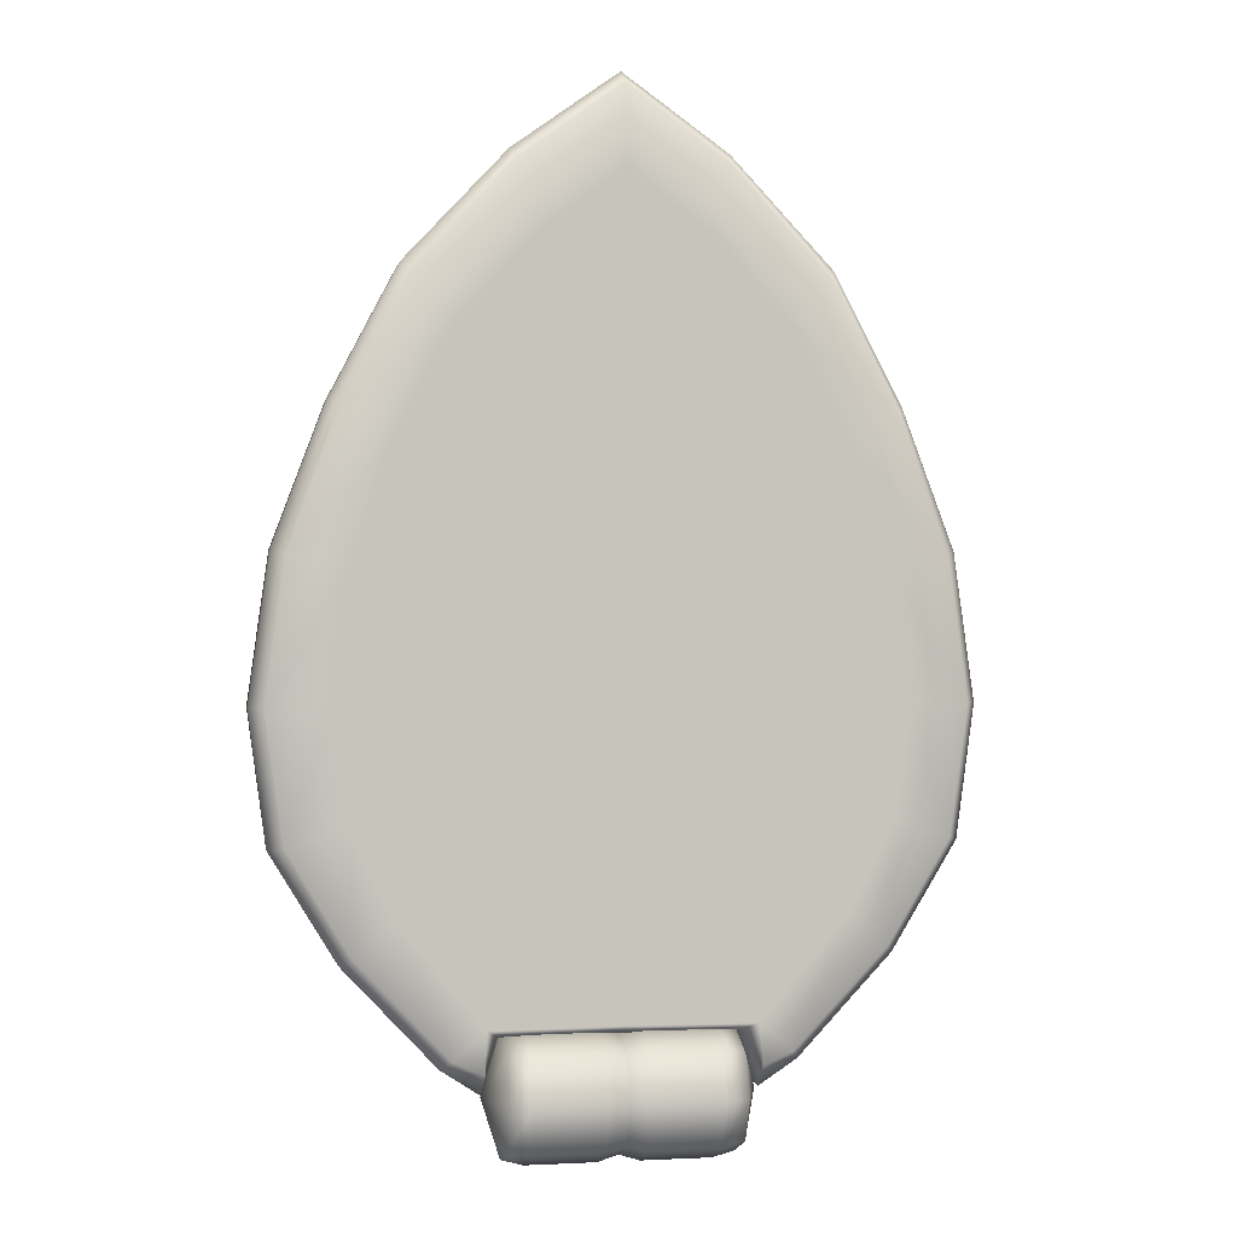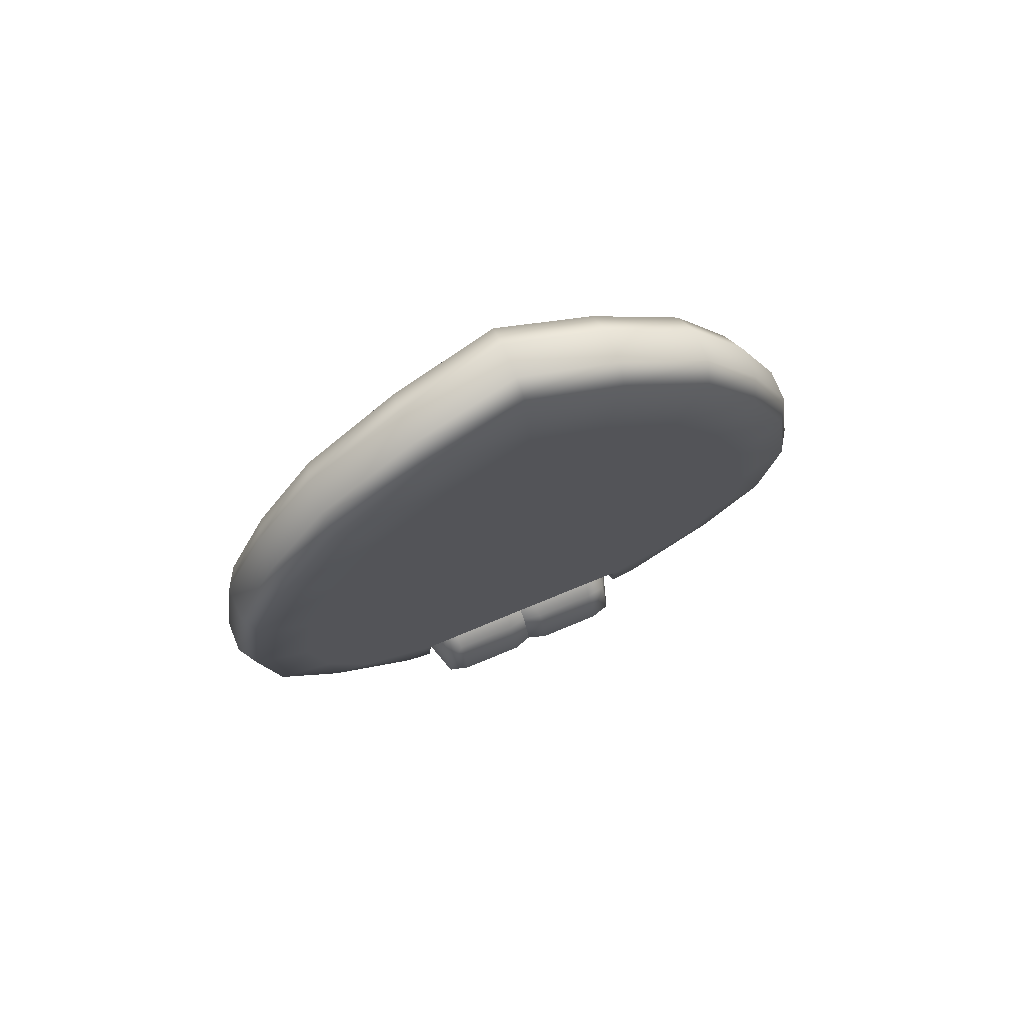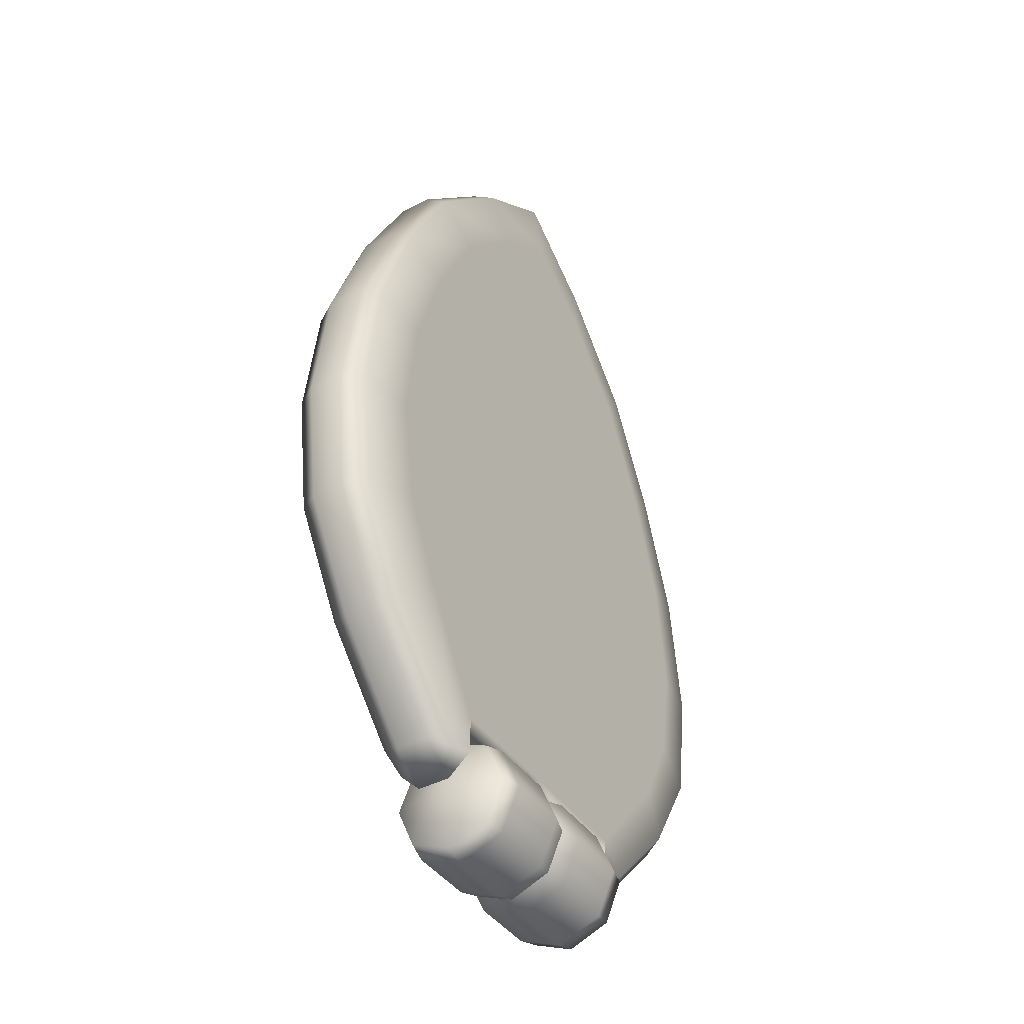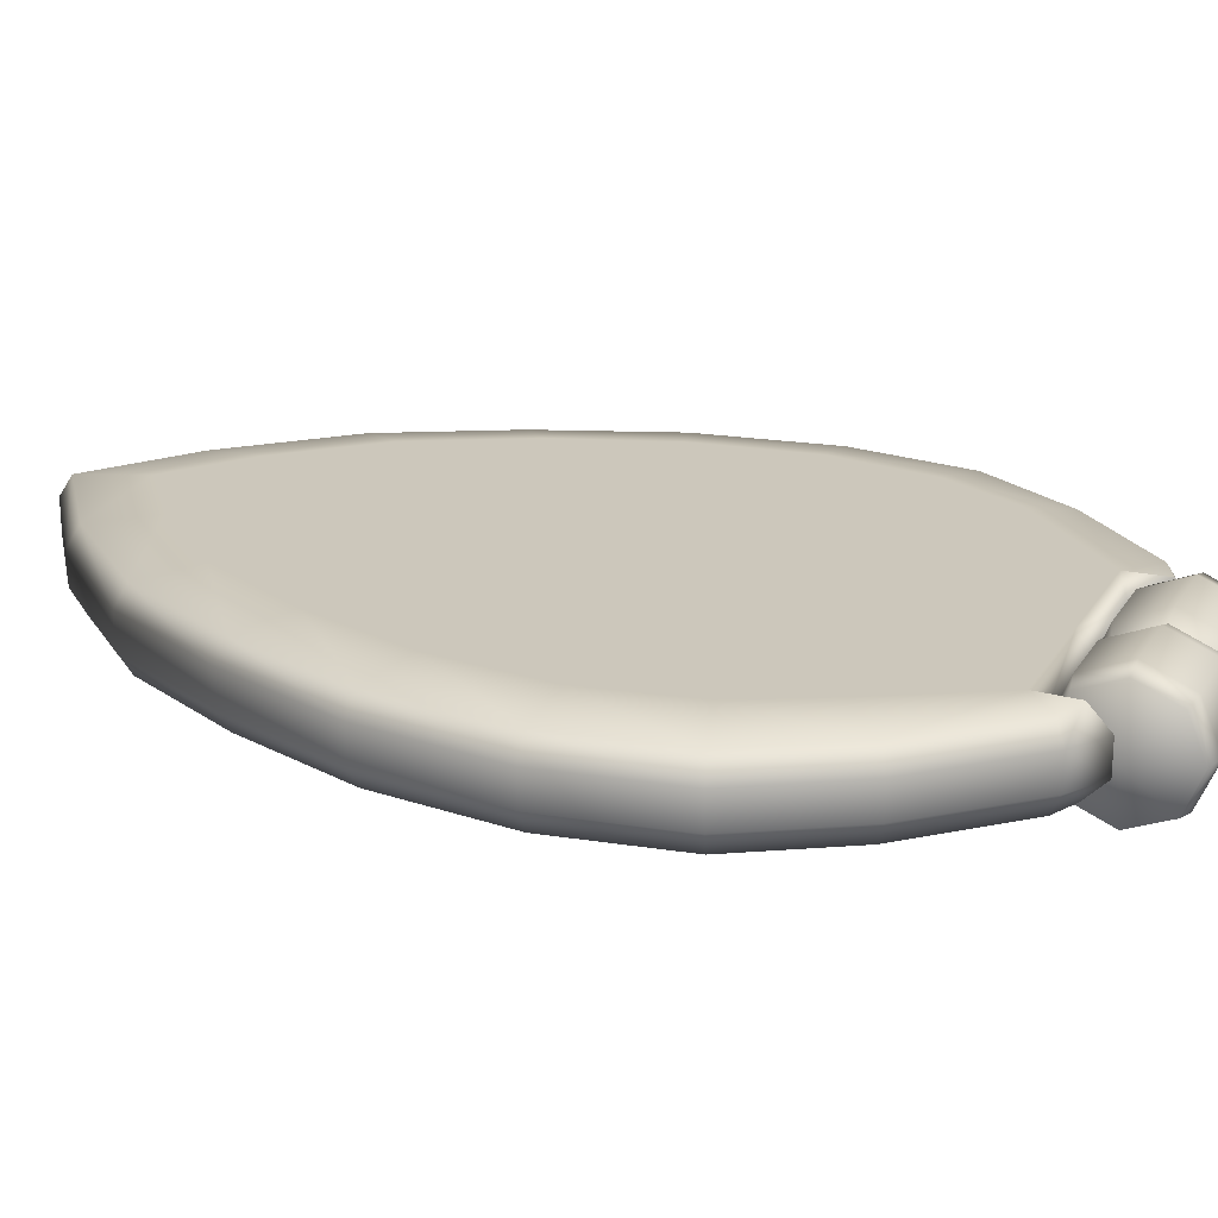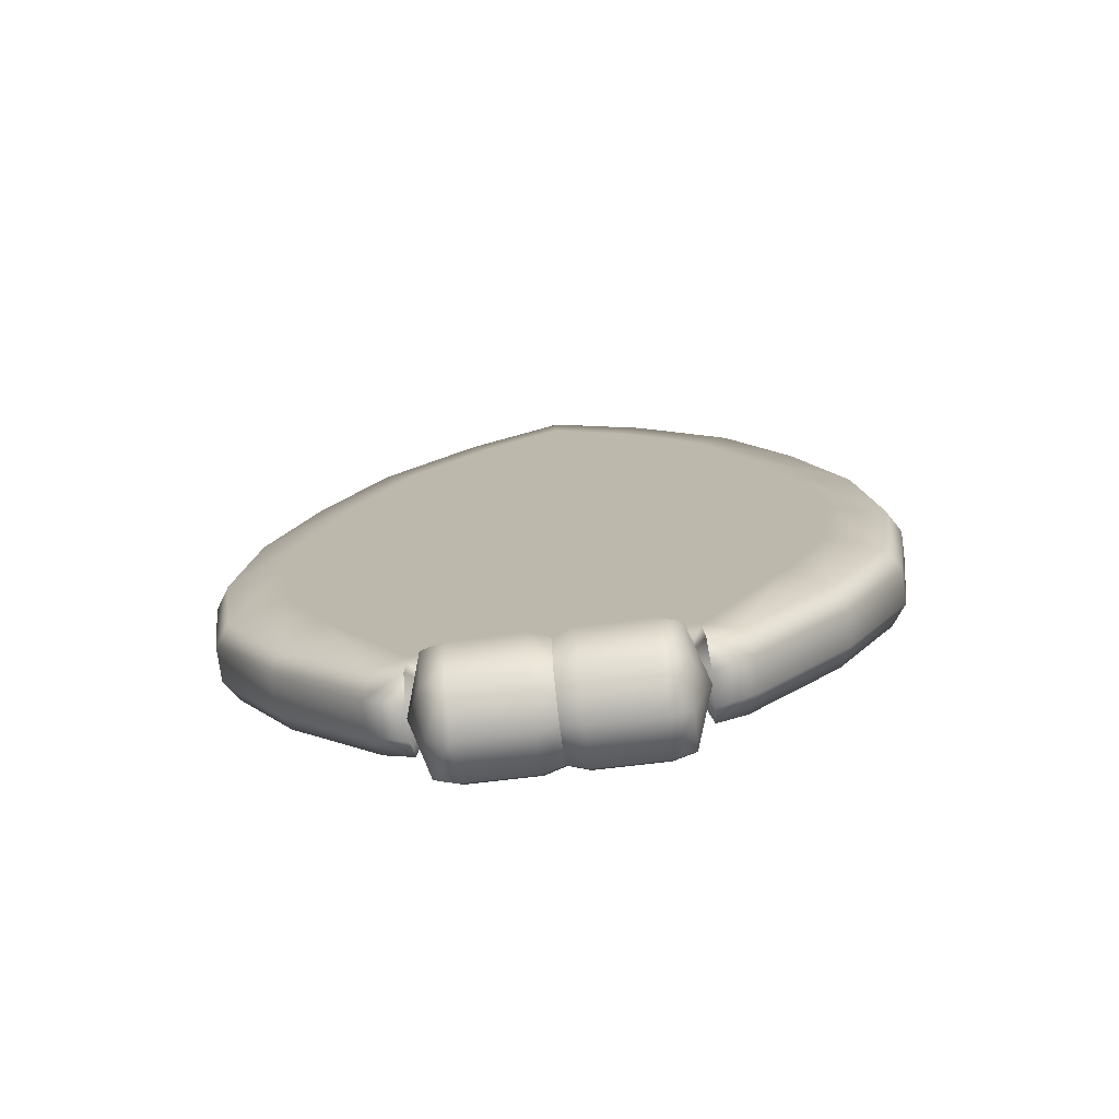
<metadata>
{"format":"obj","ext":"obj","renderer":"f3d","projection":"perspective","resolution":1024,"background":"white","views":[{"elev":0.5,"azim":-10.8,"up":"+Z"},{"elev":75.1,"azim":-22.5,"up":"+Z"},{"elev":-41.3,"azim":-57.9,"up":"+Z"},{"elev":21.6,"azim":113.4,"up":"+Y"},{"elev":-74.2,"azim":6.8,"up":"+Z"}]}
</metadata>
<code>
g advanceddrone_petal5
v 0.06048 0.01306 0.508
v 3.114e-08 0.01306 0.5509
v 3.109e-08 0.02582 0.5425
v 0.05814 0.02582 0.5006
v 3.086e-08 0.03179 0.4964
v 0.1188 0.01306 0.4458
v 0.04606 0.03179 0.4619
v 3.07e-08 0.03179 0.4619
v 0.1143 0.02582 0.4398
v 0.1575 0.01306 0.3722
v 0.1575 -0.00655 0.3723
v 0.1872 0.01306 0.2933
v 0.1517 0.02582 0.3677
v 0.09274 0.03179 0.4115
v 3.102e-08 0.03179 0.4115
v 0.1799 0.02582 0.2907
v 0.1993 0.01306 0.21
v 0.1256 0.03179 0.3474
v -0.04606 0.03179 0.4619
v 3.086e-08 0.03179 0.4964
v 3.22e-08 0.03179 0.3474
v -0.05814 0.02582 0.5006
v 3.109e-08 0.02582 0.5425
v -0.09274 0.03179 0.4115
v -0.06048 0.01306 0.508
v 3.114e-08 0.01306 0.5509
v -0.1188 0.01306 0.4458
v -0.1143 0.02582 0.4398
v -0.1575 0.01306 0.3722
v -0.1575 -0.00655 0.3723
v -0.1872 0.01306 0.2933
v -0.1517 0.02582 0.3677
v -0.1256 0.03179 0.3474
v -0.1799 0.02582 0.2907
v -0.1989 0.01306 0.21
v 3.23e-08 0.03179 0.2796
v -0.1486 0.03179 0.2796
v 3.293e-08 0.03179 0.2097
v 0.1486 0.03179 0.2796
v -0.1909 0.02582 0.21
v 0.1909 0.02582 0.21
v 0.1572 0.03179 0.2097
v -0.1572 0.03179 0.2097
v -0.1887 0.01306 0.1345
v -0.1808 0.02582 0.1371
v -0.189 -0.00655 0.1345
v -0.1992 -0.00655 0.21
v -0.1518 -0.00655 0.07333
v -0.1518 0.01306 0.07333
v -0.09827 -0.00655 0.01651
v -0.1475 0.03179 0.1477
v -0.09827 0.01306 0.01651
v -0.07612 -0.00655 0.002053
v -0.07612 0.01306 0.002054
v -0.1452 0.02582 0.07789
v -0.09269 0.02582 0.02275
v -0.07545 0.02582 0.01483
v -0.07415 0.02582 0.03925
v -0.123 0.03179 0.09837
v 3.365e-08 0.03179 0.1552
v 3.397e-08 0.03179 0.1058
v 3.442e-08 0.02582 0.03925
v -0.06707 0.01306 0.03309
v -0.07612 -0.00655 0.002053
v -0.07545 0.02582 0.01483
v 3.442e-08 0.01163 0.03309
v 0.06707 0.01306 0.03309
v 0.07415 0.02582 0.03925
v 3.397e-08 0.03179 0.1058
v 0.07545 0.02582 0.01483
v 0.07612 0.01306 0.002054
v 0.1229 0.03179 0.09837
v 3.365e-08 0.03179 0.1552
v 0.1475 0.03179 0.1477
v 0.1452 0.02582 0.07789
v 0.1808 0.02582 0.1371
v 0.09269 0.02582 0.02275
v 0.07545 0.02582 0.01483
v 0.09827 0.01306 0.01651
v 0.1518 0.01306 0.07333
v 0.189 0.01306 0.1345
v 0.1887 -0.00655 0.1345
v 0.1989 -0.00655 0.21
v 0.1518 -0.00655 0.07333
v 0.09827 -0.00655 0.01651
v 0.07612 -0.00655 0.002053
v 0.07612 0.01306 0.002054
v 0.07612 0.01306 0.002054
v 3.114e-08 0.01306 0.5509
v 0.06048 0.01306 0.508
v 3.114e-08 -0.00655 0.5509
v 0.06048 -0.00655 0.508
v 3.109e-08 -0.01949 0.5425
v 0.1188 -0.00655 0.4463
v 0.1188 0.01306 0.4458
v 0.1575 -0.00655 0.3723
v 0.05814 -0.01949 0.5006
v 3.086e-08 -0.02546 0.4964
v 0.1143 -0.01949 0.4398
v 0.04606 -0.02546 0.4619
v 3.07e-08 -0.02546 0.4619
v 0.1517 -0.01949 0.3677
v 0.09274 -0.02546 0.4115
v 3.102e-08 -0.02546 0.4115
v 0.1872 -0.00655 0.2933
v 0.1872 0.01306 0.2933
v 0.1993 0.01306 0.21
v 0.1989 -0.00655 0.21
v 0.1799 -0.01949 0.2907
v 0.1256 -0.02546 0.3474
v 0.1909 -0.01949 0.21
v 0.1887 -0.00655 0.1345
v -0.04606 -0.02546 0.4619
v 3.086e-08 -0.02546 0.4964
v 3.178e-08 -0.02546 0.3474
v 0.1486 -0.02546 0.2796
v 0.1808 -0.01949 0.1371
v 0.1518 -0.00655 0.07333
v -0.05814 -0.01949 0.5006
v 3.109e-08 -0.01949 0.5425
v -0.09274 -0.02546 0.4115
v 3.23e-08 -0.02546 0.2796
v 3.293e-08 -0.02546 0.2097
v 0.1572 -0.02546 0.2097
v -0.1256 -0.02546 0.3474
v -0.1143 -0.01949 0.4398
v -0.06048 -0.00655 0.508
v 3.114e-08 -0.00655 0.5509
v 0.1475 -0.02546 0.1477
v -0.1188 -0.00655 0.4463
v -0.06048 0.01306 0.508
v 3.114e-08 0.01306 0.5509
v -0.1188 0.01306 0.4458
v -0.1575 -0.00655 0.3723
v -0.1517 -0.01949 0.3677
v -0.1872 -0.00655 0.2933
v -0.1872 0.01306 0.2933
v -0.1989 0.01306 0.21
v -0.1992 -0.00655 0.21
v -0.1799 -0.01949 0.2907
v -0.1486 -0.02546 0.2796
v -0.1909 -0.01949 0.21
v -0.189 -0.00655 0.1345
v -0.1573 -0.02546 0.2097
v -0.1809 -0.01949 0.1371
v -0.1518 -0.00655 0.07333
v -0.1475 -0.02546 0.1477
v -0.1452 -0.01949 0.07789
v 3.368e-08 -0.02546 0.1552
v -0.123 -0.02546 0.09837
v 3.397e-08 -0.02546 0.1058
v -0.09269 -0.01949 0.02275
v -0.09827 -0.00655 0.01651
v -0.07415 -0.01949 0.03858
v 3.442e-08 -0.01949 0.03925
v -0.07545 -0.01949 0.01483
v -0.07612 -0.00655 0.002053
v -0.06707 -0.00655 0.03309
v -0.07545 -0.01949 0.01483
v -0.07612 -0.00655 0.002053
v -0.06707 0.01306 0.03309
v 3.442e-08 0.01163 0.03309
v 3.397e-08 -0.005303 0.03309
v 0.06707 -0.00655 0.03309
v 0.06707 0.01306 0.03309
v 0.07612 -0.00655 0.002053
v 0.07545 -0.01949 0.01483
v 0.07415 -0.01949 0.03858
v 3.397e-08 -0.02546 0.1058
v 0.123 -0.02546 0.09837
v 3.368e-08 -0.02546 0.1552
v 0.09269 -0.01949 0.02275
v 0.07545 -0.01949 0.01483
v 0.1452 -0.01949 0.07789
v 0.09827 -0.00655 0.01651
v 0.07612 -0.00655 0.002053
v 0.01176 -1.984e-06 0.03752
v 3.18e-15 -1.984e-06 0.03378
v 3.18e-15 0.02388 0.02388
v 0.01176 0.02653 0.02653
v 3.18e-15 0.03378 -8.618e-09
v 0.05184 0.02653 0.02653
v 0.05184 -3.052e-07 0.03752
v 0.05184 0.03752 -8.618e-09
v 0.01176 0.03752 -8.618e-09
v 3.18e-15 0.02388 -0.02388
v 0.05184 0.02653 -0.02653
v 0.01176 0.02653 -0.02653
v 3.18e-15 -1.984e-06 -0.03378
v 0.05184 -3.052e-07 -0.03752
v 0.01176 -1.984e-06 -0.03752
v 0.05184 -0.02653 -0.02653
v 0.05184 -3.052e-07 -0.03752
v 0.01176 -1.984e-06 -0.03752
v 0.01176 -0.02653 -0.02653
v 0.05184 -0.03752 -8.618e-09
v 3.18e-15 -0.02389 -0.02388
v 3.18e-15 -1.984e-06 -0.03378
v 3.18e-15 -0.03378 -8.618e-09
v 0.01176 -0.03752 -8.618e-09
v 0.05184 -0.02653 0.02653
v 3.18e-15 -0.02389 0.02388
v 0.01176 -0.02653 0.02653
v 0.05184 -3.052e-07 0.03752
v 3.18e-15 -1.984e-06 0.03378
v 0.01176 -1.984e-06 0.03752
v -0.05213 0.02653 0.02653
v -0.05213 -3.052e-07 0.03752
v -0.06472 0 0.03412
v -0.06472 0.02412 0.02412
v -0.05213 0.03752 -8.618e-09
v -0.07557 0 -8.618e-09
v -0.06472 0.03412 -8.618e-09
v -0.05213 0.02653 -0.02653
v -0.06472 0.02412 -0.02412
v -0.06472 0 -0.03412
v -0.05213 -3.052e-07 -0.03752
v -0.05213 -0.02653 -0.02653
v -0.05213 -3.052e-07 -0.03752
v -0.06472 0 -0.03412
v -0.06472 -0.02412 -0.02412
v -0.05213 -0.03752 -8.618e-09
v -0.07557 0 -8.618e-09
v -0.06472 -0.03412 -8.618e-09
v -0.05213 -0.02653 0.02653
v -0.06472 -0.02412 0.02412
v -0.06472 0 0.03412
v -0.05213 -3.052e-07 0.03752
v 3.18e-15 -1.984e-06 0.03378
v 3.18e-15 -0.02389 0.02388
v -0.01176 -1.984e-06 0.03752
v -0.01176 -0.02653 0.02653
v 3.18e-15 -0.03378 -8.618e-09
v -0.05213 -0.02653 0.02653
v -0.05213 -3.052e-07 0.03752
v -0.05213 -0.03752 -8.618e-09
v -0.01176 -0.03752 -8.618e-09
v 3.18e-15 -0.02389 -0.02388
v -0.05213 -0.02653 -0.02653
v -0.01176 -0.02653 -0.02653
v 3.18e-15 -1.984e-06 -0.03378
v -0.05213 -3.052e-07 -0.03752
v -0.01176 -1.984e-06 -0.03752
v 3.18e-15 -1.984e-06 -0.03378
v 3.18e-15 0.02388 -0.02388
v -0.01176 -1.984e-06 -0.03752
v -0.01176 0.02653 -0.02653
v 3.18e-15 0.03378 -8.618e-09
v -0.05213 0.02653 -0.02653
v -0.05213 -3.052e-07 -0.03752
v -0.05213 0.03752 -8.618e-09
v -0.01176 0.03752 -8.618e-09
v 3.18e-15 0.02388 0.02388
v -0.05213 0.02653 0.02653
v -0.01176 0.02653 0.02653
v 3.18e-15 -1.984e-06 0.03378
v -0.05213 -3.052e-07 0.03752
v -0.01176 -1.984e-06 0.03752
v 0.05184 -3.052e-07 -0.03752
v 0.06472 0 -0.03412
v 0.05184 0.02653 -0.02653
v 0.06472 0.02412 -0.02412
v 0.05184 0.03752 -8.618e-09
v 0.07557 0 -8.618e-09
v 0.06472 0.03412 -8.618e-09
v 0.05184 0.02653 0.02653
v 0.06472 0.02412 0.02412
v 0.06472 0 0.03412
v 0.05184 -3.052e-07 0.03752
v 0.05184 -3.052e-07 0.03752
v 0.06472 0 0.03412
v 0.05184 -0.02653 0.02653
v 0.06472 -0.02412 0.02412
v 0.05184 -0.03752 -8.618e-09
v 0.07557 0 -8.618e-09
v 0.06472 -0.03412 -8.618e-09
v 0.05184 -0.02653 -0.02653
v 0.06472 -0.02412 -0.02412
v 0.06472 0 -0.03412
v 0.05184 -3.052e-07 -0.03752
g advanceddrone_petal5_0
f 3 2 1
f 3 1 4
f 4 5 3
f 4 1 6
f 4 7 5
f 8 5 7
f 4 6 9
f 9 7 4
f 9 6 10
f 11 10 6
f 11 12 10
f 9 10 13
f 13 10 12
f 9 14 7
f 13 14 9
f 15 8 7
f 15 7 14
f 13 12 16
f 17 16 12
f 13 18 14
f 16 18 13
f 8 15 19
f 20 8 19
f 21 15 14
f 21 14 18
f 19 22 20
f 20 22 23
f 19 15 24
f 15 21 24
f 25 23 22
f 26 23 25
f 25 22 27
f 19 28 22
f 27 22 28
f 24 28 19
f 27 28 29
f 29 30 27
f 31 30 29
f 29 28 32
f 24 32 28
f 29 32 31
f 24 21 33
f 33 32 24
f 31 32 34
f 33 34 32
f 34 35 31
f 21 36 33
f 36 21 18
f 37 34 33
f 33 36 37
f 38 37 36
f 36 18 39
f 39 38 36
f 16 39 18
f 34 37 40
f 40 35 34
f 39 16 41
f 17 41 16
f 39 42 38
f 39 41 42
f 40 37 43
f 43 37 38
f 40 44 35
f 40 43 45
f 45 44 40
f 44 46 35
f 35 46 47
f 44 48 46
f 49 48 44
f 45 49 44
f 49 50 48
f 45 43 51
f 38 51 43
f 52 50 49
f 52 53 50
f 54 53 52
f 55 49 45
f 45 51 55
f 52 49 56
f 56 49 55
f 54 52 57
f 57 52 56
f 56 58 57
f 56 55 58
f 55 51 59
f 58 55 59
f 60 51 38
f 60 59 51
f 61 59 60
f 61 58 59
f 62 58 61
f 62 63 58
f 63 64 54
f 58 63 65
f 63 54 65
f 66 63 62
f 67 66 62
f 67 62 68
f 68 62 69
f 67 68 70
f 71 67 70
f 68 69 72
f 72 69 73
f 72 73 74
f 74 73 38
f 74 38 42
f 75 68 72
f 74 75 72
f 42 76 74
f 74 76 75
f 42 41 76
f 75 77 68
f 68 77 78
f 79 71 78
f 79 78 77
f 80 77 75
f 80 75 76
f 80 79 77
f 81 76 41
f 80 76 81
f 81 41 17
f 82 81 17
f 82 17 83
f 84 81 82
f 84 80 81
f 85 80 84
f 85 79 80
f 86 79 85
f 86 87 79
f 86 67 88
f 91 90 89
f 91 92 90
f 93 92 91
f 94 90 92
f 94 95 90
f 96 95 94
f 93 97 92
f 97 94 92
f 98 97 93
f 97 99 94
f 99 96 94
f 98 100 97
f 100 99 97
f 101 100 98
f 99 102 96
f 100 103 99
f 103 102 99
f 104 100 101
f 104 103 100
f 102 105 96
f 96 105 106
f 105 107 106
f 105 108 107
f 102 109 105
f 109 108 105
f 103 110 102
f 109 102 110
f 109 111 108
f 111 112 108
f 113 104 101
f 113 101 114
f 115 103 104
f 115 110 103
f 109 110 116
f 116 111 109
f 111 117 112
f 117 118 112
f 113 114 119
f 119 114 120
f 121 104 113
f 121 115 104
f 122 110 115
f 122 116 110
f 123 116 122
f 116 124 111
f 117 111 124
f 123 124 116
f 125 122 115
f 125 115 121
f 121 113 126
f 126 113 119
f 119 120 127
f 127 120 128
f 117 124 129
f 129 124 123
f 130 119 127
f 126 119 130
f 127 128 131
f 131 130 127
f 131 128 132
f 133 130 131
f 133 134 130
f 134 126 130
f 135 121 126
f 135 126 134
f 125 121 135
f 136 135 134
f 136 134 137
f 138 136 137
f 139 136 138
f 140 135 136
f 135 140 125
f 139 140 136
f 125 140 141
f 141 122 125
f 141 123 122
f 142 140 139
f 142 141 140
f 143 142 139
f 144 141 142
f 144 123 141
f 145 142 143
f 142 145 144
f 146 145 143
f 144 147 123
f 144 145 147
f 148 145 146
f 145 148 147
f 123 147 149
f 147 150 149
f 147 148 150
f 149 150 151
f 146 152 148
f 148 152 150
f 153 152 146
f 150 154 151
f 150 152 154
f 151 154 155
f 153 156 152
f 152 156 154
f 157 156 153
f 154 158 155
f 159 158 154
f 158 159 160
f 158 160 161
f 161 162 158
f 158 162 163
f 155 158 163
f 162 164 163
f 164 155 163
f 162 165 164
f 166 164 165
f 167 164 166
f 164 167 168
f 164 168 155
f 168 169 155
f 168 170 169
f 170 171 169
f 172 170 168
f 173 172 168
f 170 129 171
f 129 123 171
f 174 129 170
f 172 174 170
f 174 117 129
f 117 174 118
f 172 118 174
f 172 175 118
f 173 175 172
f 173 176 175
f 179 178 177
f 179 177 180
f 180 181 179
f 177 182 180
f 177 183 182
f 180 182 184
f 180 185 181
f 180 184 185
f 186 181 185
f 185 184 187
f 186 185 188
f 185 187 188
f 189 186 188
f 188 187 190
f 189 188 191
f 188 190 191
f 194 193 192
f 194 192 195
f 195 192 196
f 197 194 195
f 197 198 194
f 199 197 195
f 195 196 200
f 199 195 200
f 200 196 201
f 202 199 200
f 200 201 203
f 202 200 203
f 203 201 204
f 205 202 203
f 203 204 206
f 205 203 206
f 209 208 207
f 209 207 210
f 210 207 211
f 210 212 209
f 210 211 213
f 213 212 210
f 213 211 214
f 215 212 213
f 213 214 215
f 216 212 215
f 215 214 217
f 215 217 216
f 220 219 218
f 220 218 221
f 221 218 222
f 221 223 220
f 221 222 224
f 224 223 221
f 224 222 225
f 226 223 224
f 224 225 226
f 227 223 226
f 226 225 228
f 226 228 227
f 231 230 229
f 231 232 230
f 232 233 230
f 234 232 231
f 234 231 235
f 236 232 234
f 232 237 233
f 236 237 232
f 237 238 233
f 239 237 236
f 237 240 238
f 239 240 237
f 240 241 238
f 242 240 239
f 240 243 241
f 242 243 240
f 246 245 244
f 246 247 245
f 247 248 245
f 249 247 246
f 249 246 250
f 251 247 249
f 247 252 248
f 251 252 247
f 253 248 252
f 254 252 251
f 253 252 255
f 254 255 252
f 255 256 253
f 257 255 254
f 255 258 256
f 257 258 255
f 261 260 259
f 261 262 260
f 263 262 261
f 262 264 260
f 263 265 262
f 265 264 262
f 266 265 263
f 267 264 265
f 266 267 265
f 268 264 267
f 269 267 266
f 269 268 267
f 272 271 270
f 272 273 271
f 274 273 272
f 273 275 271
f 274 276 273
f 276 275 273
f 277 276 274
f 278 275 276
f 277 278 276
f 279 275 278
f 280 278 277
f 280 279 278

</code>
